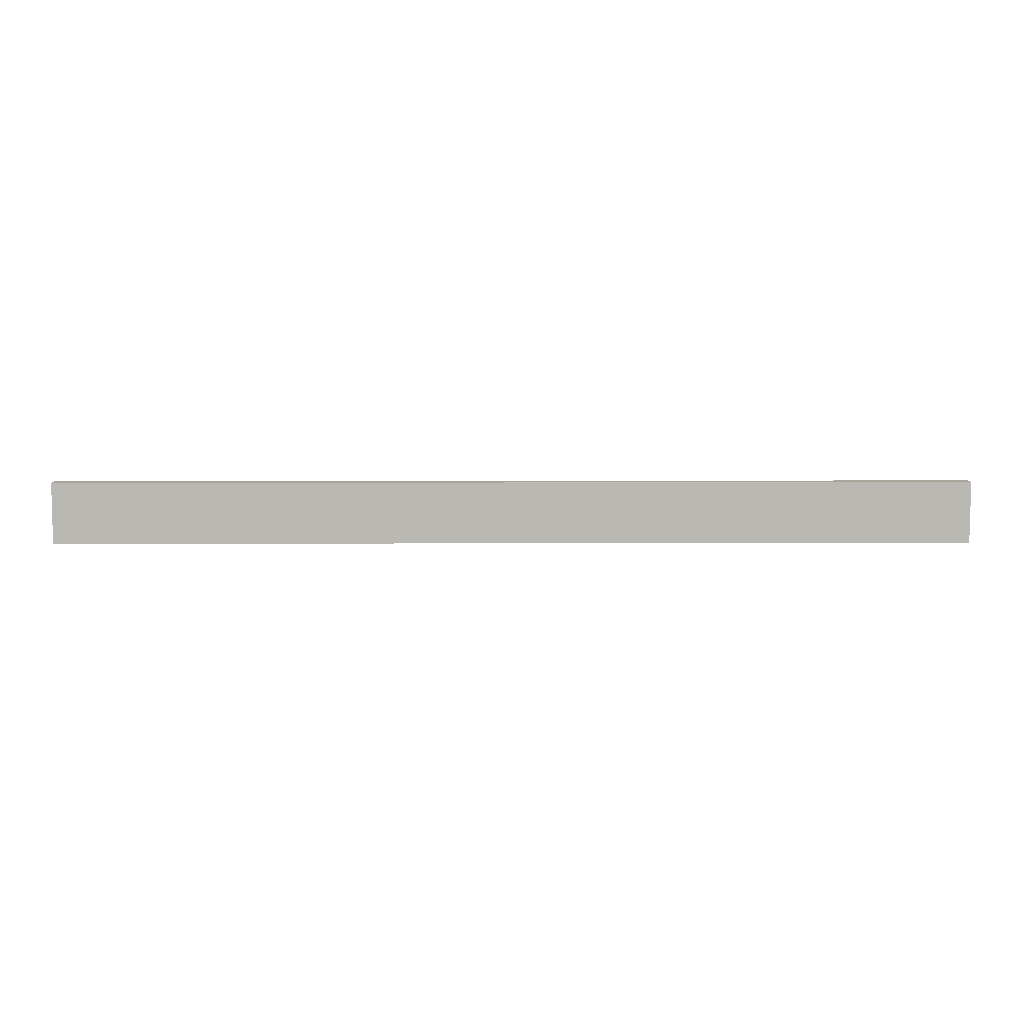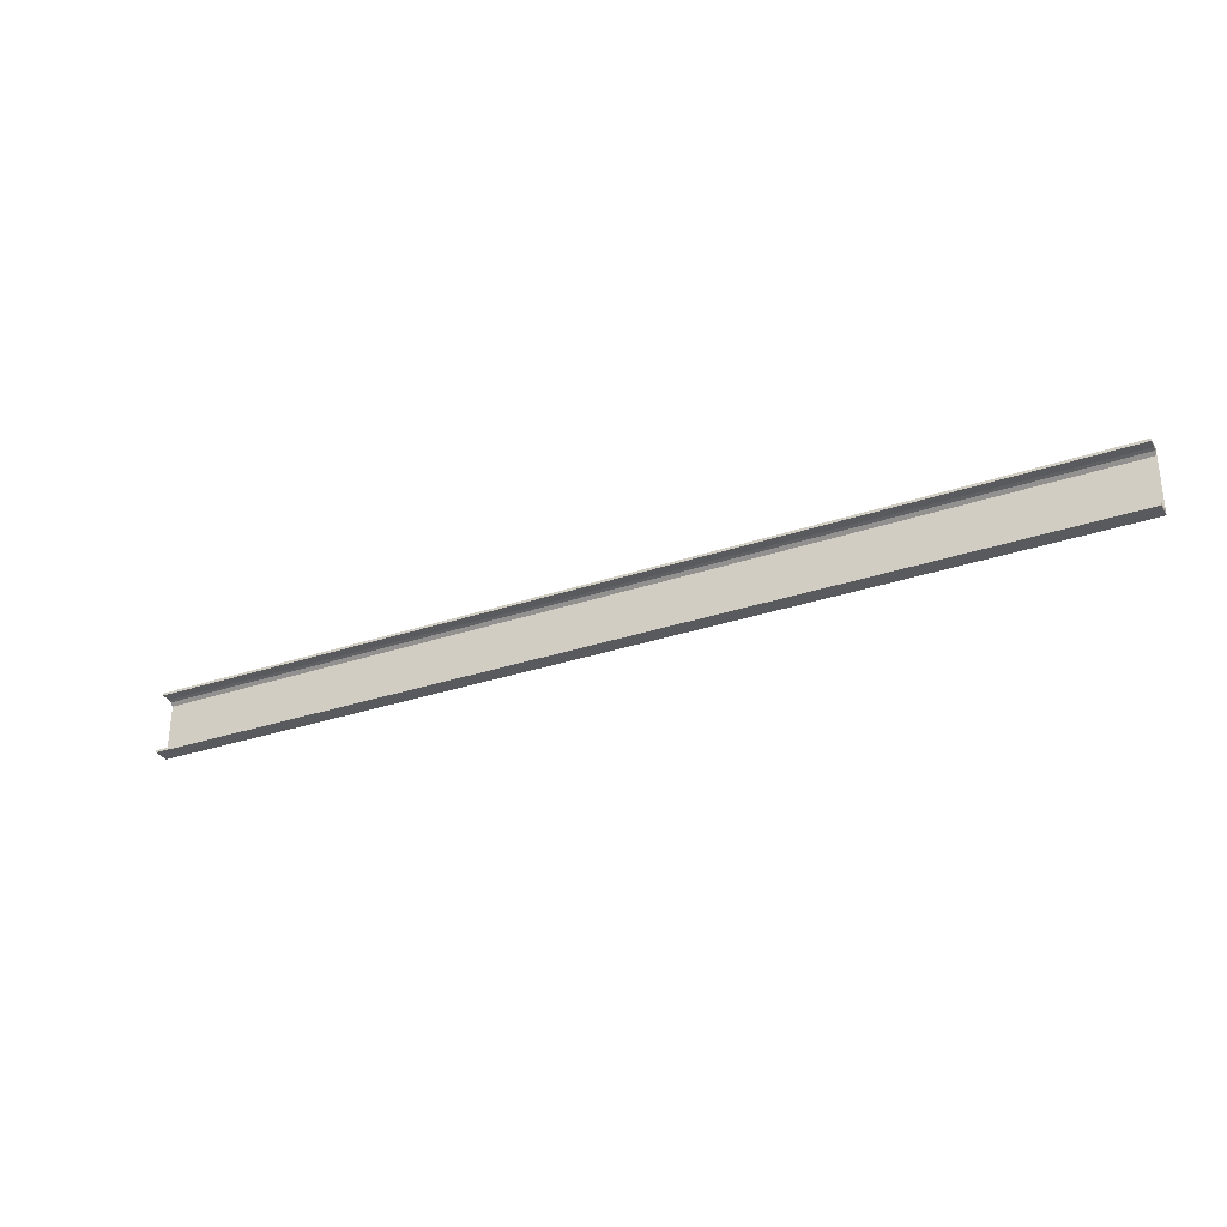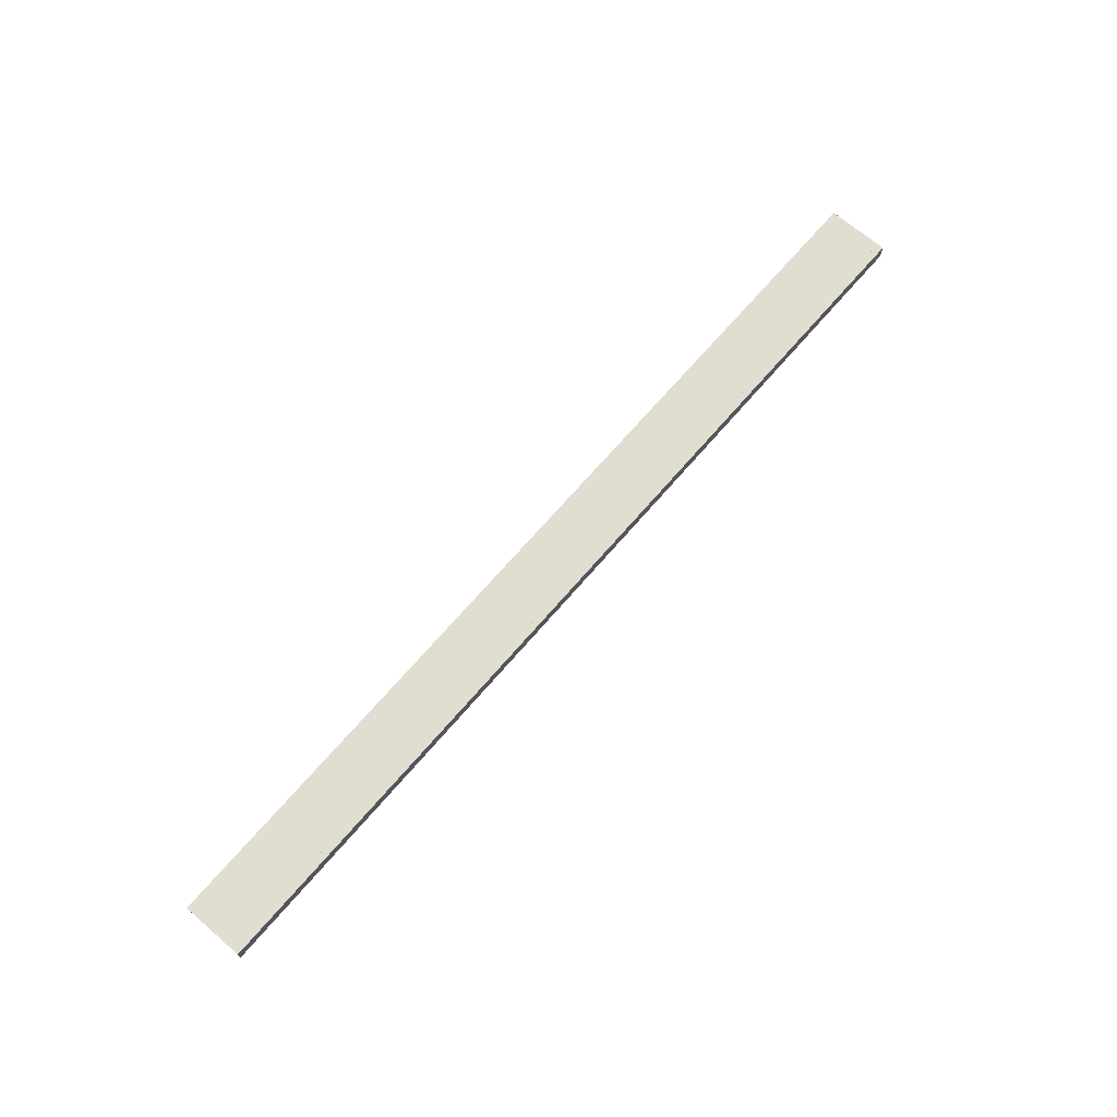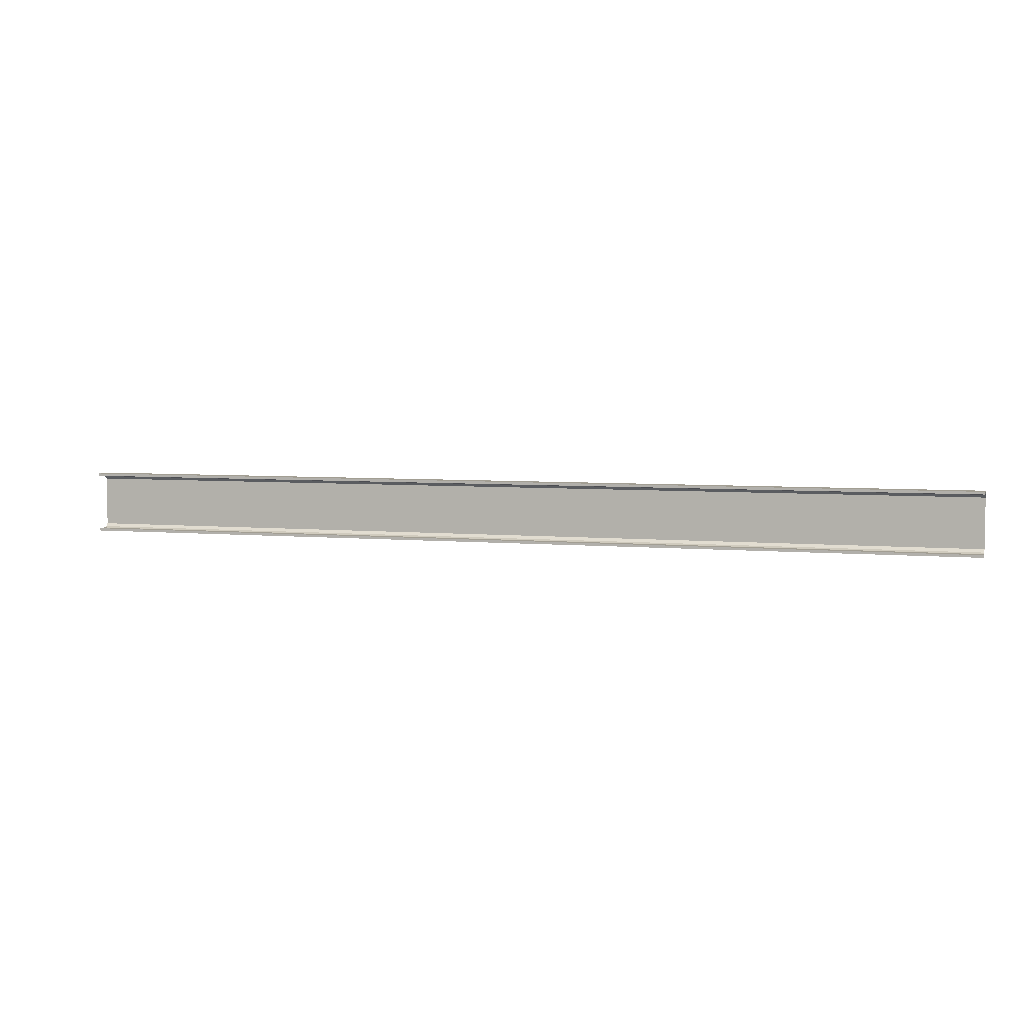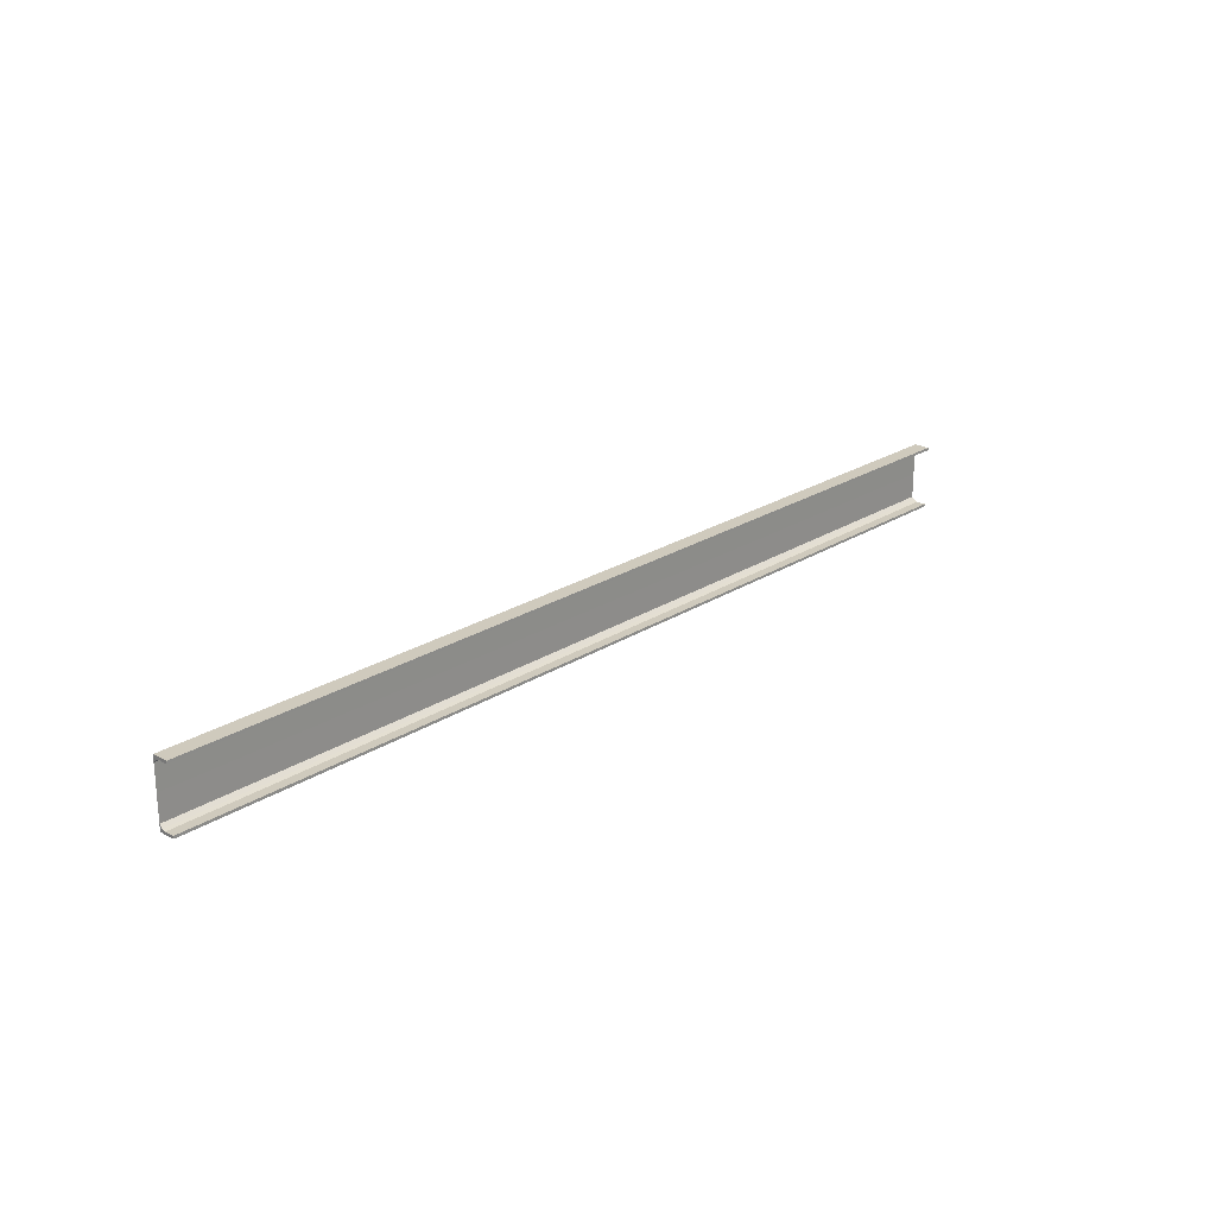
<metadata>
{"format":"obj","ext":"obj","renderer":"f3d","projection":"perspective","resolution":1024,"background":"white","views":[{"elev":7.5,"azim":179.6,"up":"+Z"},{"elev":-31.0,"azim":26.0,"up":"+Z"},{"elev":68.5,"azim":-49.4,"up":"+Y"},{"elev":5.0,"azim":16.5,"up":"+Z"},{"elev":22.9,"azim":-47.5,"up":"+Z"}]}
</metadata>
<code>
o 655
v 2223 1874 14
v 2223 1874 13.99
v 2223 1874 14
v 2226 1874 14
v 2226 1874 14
v 2223 1874 13.99
v 2226 1874 13.99
v 2226 1874 13.99
v 2226 1874 13.99
v 2226 1874 14
v 2223 1874 14
v 2226 1874 13.99
v 2226 1874 14
v 2223 1874 13.99
v 2226 1874 13.99
v 2223 1874 13.99
v 2226 1874 13.8
v 2226 1874 14
v 2223 1874 13.98
v 2223 1874 13.99
v 2223 1874 14
v 2223 1874 13.99
v 2226 1874 13.8
v 2223 1874 13.8
v 2223 1874 13.8
v 2226 1874 13.8
v 2223 1874 13.81
v 2223 1874 13.8
v 2226 1874 13.81
v 2226 1874 13.81
v 2223 1874 13.81
v 2226 1874 13.8
v 2223 1874 13.81
v 2226 1874 13.81
v 2223 1874 13.8
v 2223 1874 13.8
v 2223 1874 13.81
v 2226 1874 13.81
v 2223 1874 13.81
v 2226 1874 13.82
v 2226 1874 13.81
v 2226 1874 13.81
v 2226 1874 13.81
v 2223 1874 13.81
v 2223 1874 13.8
v 2223 1874 13.82
v 2223 1874 13.99
v 2226 1874 13.99
v 2226 1874 14
v 2226 1874 13.98
v 2226 1874 13.99
v 2223 1874 13.98
v 2226 1874 13.98
v 2223 1874 13.82
v 2226 1874 13.98
v 2226 1874 13.82
v 2223 1874 13.81
v 2223 1874 13.82
f 1 2 3
f 1 4 5
f 6 4 3
f 7 4 8
f 6 9 8
f 10 2 8
f 10 11 3
f 10 12 13
f 12 2 14
f 15 14 16
f 17 11 18
f 19 15 20
f 20 21 19
f 22 21 20
f 6 21 22
f 21 23 24
f 25 23 26
f 25 27 28
f 27 29 30
f 25 29 31
f 32 29 26
f 33 30 34
f 32 35 36
f 37 35 31
f 38 35 26
f 38 39 31
f 40 33 41
f 41 17 40
f 38 17 42
f 42 17 41
f 43 44 39
f 45 39 44
f 45 44 46
f 47 48 9
f 49 9 48
f 49 48 50
f 51 52 53
f 54 55 52
f 55 54 56
f 57 56 58

</code>
